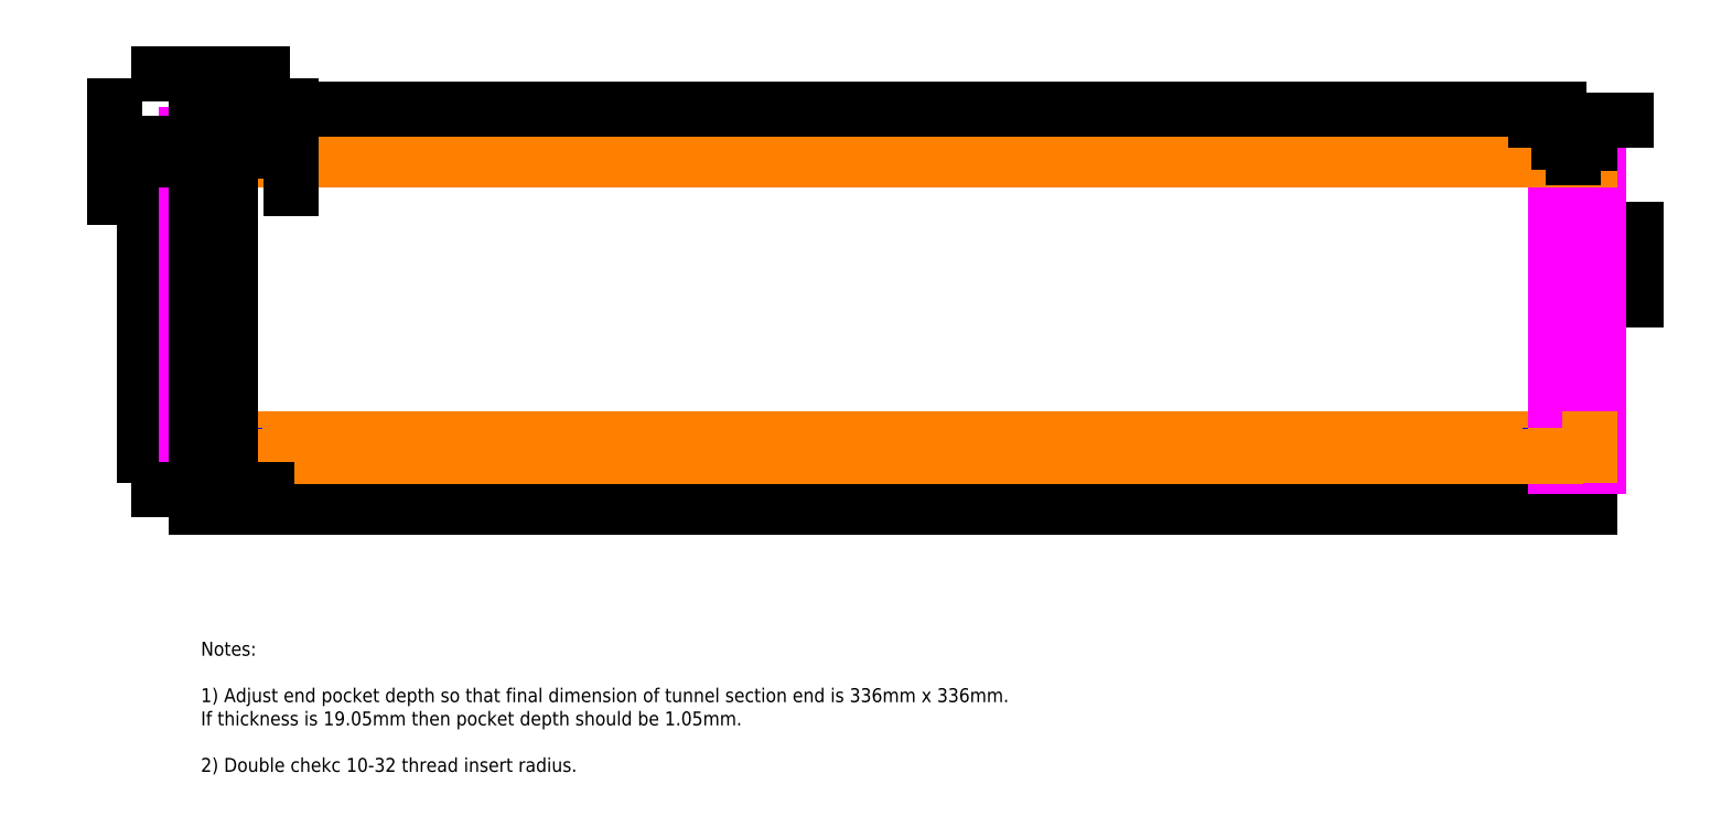
<metadata>
{"format":"dxf","ext":"dxf","renderer":"ezdxf+matplotlib","layout":"modelspace","background":"white","min_lineweight":24,"dpi":150}
</metadata>
<code>
0
SECTION
2
ENTITIES
0
LINE
8
boundary
10
1500
20
1.05
11
1500
21
337.1
0
LINE
8
boundary
10
0
20
337.1
11
0
21
1.05
0
CIRCLE
8
10-32 insert holes
10
17.5
20
169.1
40
3.391
0
CIRCLE
8
10-32 insert holes
10
17.5
20
245.2
40
3.391
0
CIRCLE
8
10-32 insert holes
10
17.5
20
321.4
40
3.391
0
CIRCLE
8
10-32 insert holes
10
17.5
20
92.85
40
3.391
0
CIRCLE
8
10-32 insert holes
10
17.5
20
16.65
40
3.391
0
CIRCLE
8
10-32 insert holes
10
1482
20
169.1
40
3.391
0
CIRCLE
8
10-32 insert holes
10
1482
20
245.2
40
3.391
0
CIRCLE
8
10-32 insert holes
10
1482
20
321.4
40
3.391
0
CIRCLE
8
10-32 insert holes
10
1482
20
92.85
40
3.391
0
CIRCLE
8
10-32 insert holes
10
1482
20
16.65
40
3.391
0
LINE
8
reference
10
1500
20
19.05
11
0
21
19.05
0
DIMENSION
8
dimension
2
*D1
10
1500
20
-54.08
30
0
11
750
21
-44.06
31
0
70
32
71
5
72
0
3
Standard
53
0
210
0
220
0
230
1
13
0
23
1.05
33
0
14
1500
24
1.05
34
0
0
DIMENSION
8
dimension
2
*D2
10
-55.13
20
1.05
30
0
11
-65.16
21
169.1
31
0
70
32
71
5
72
0
3
Standard
53
0
210
0
220
0
230
1
13
0
23
337.1
33
0
14
0
24
1.05
34
0
50
90
0
DIMENSION
8
dimension
2
*D3
10
1550
20
245.2
30
0
11
1540
21
207.2
31
0
70
32
71
5
72
0
3
Standard
53
0
210
0
220
0
230
1
13
1482
23
169.1
33
0
14
1482
24
245.2
34
0
50
90
0
LINE
8
boundary
10
41.6
20
1.05
11
41.6
21
0
0
LINE
8
boundary
10
1458
20
1.05
11
1458
21
0
0
LINE
8
boundary
10
41.6
20
0
11
1458
21
0
0
LINE
8
boundary
10
0
20
1.05
11
41.6
21
1.05
0
LINE
8
boundary
10
1458
20
1.05
11
1500
21
1.05
0
LINE
8
boundary
10
31.6
20
337.1
11
31.6
21
328.6
0
LINE
8
boundary
10
1468
20
337.1
11
1468
21
328.6
0
LINE
8
boundary
10
31.6
20
337.1
11
0
21
337.1
0
LINE
8
boundary
10
1500
20
337.1
11
1468
21
337.1
0
LINE
8
boundary
10
31.6
20
328.6
11
1468
21
328.6
0
LINE
8
end pocket
10
-10
20
-10
11
36.6
21
-10
0
LINE
8
end pocket
10
36.6
20
-10
11
36.6
21
347.1
0
LINE
8
end pocket
10
36.6
20
347.1
11
-10
21
347.1
0
LINE
8
end pocket
10
-10
20
347.1
11
-10
21
-10
0
LINE
8
end pocket
10
1510
20
-10
11
1463
21
-10
0
LINE
8
end pocket
10
1463
20
-10
11
1463
21
347.1
0
LINE
8
end pocket
10
1463
20
347.1
11
1510
21
347.1
0
LINE
8
end pocket
10
1510
20
347.1
11
1510
21
-10
0
LINE
8
reference
10
0
20
1.05
11
36.6
21
1.05
0
LINE
8
reference
10
36.6
20
1.05
11
36.6
21
0
0
LINE
8
reference
10
1500
20
1.05
11
1463
21
1.05
0
LINE
8
reference
10
1463
20
1.05
11
1463
21
0
0
LINE
8
reference
10
1500
20
1.05
11
1500
21
19.05
0
LINE
8
reference
10
0
20
19.05
11
0
21
1.05
0
LINE
8
reference
10
36.6
20
0
11
1463
21
0
0
LINE
8
reference
10
32.6
20
319.1
11
32.6
21
338.1
0
LINE
8
reference
10
32.6
20
338.1
11
1467
21
338.1
0
LINE
8
reference
10
1467
20
319.1
11
32.6
21
319.1
0
LINE
8
reference
10
1467
20
338.1
11
1467
21
319.1
0
LINE
8
reference
10
0
20
337.1
11
31.6
21
337.1
0
LINE
8
reference
10
31.6
20
337.1
11
31.6
21
319.1
0
LINE
8
reference
10
31.6
20
319.1
11
0
21
319.1
0
LINE
8
reference
10
0
20
319.1
11
0
21
337.1
0
LINE
8
reference
10
1500
20
337.1
11
1468
21
337.1
0
LINE
8
reference
10
1468
20
337.1
11
1468
21
319.1
0
LINE
8
reference
10
1468
20
319.1
11
1500
21
319.1
0
LINE
8
reference
10
1500
20
319.1
11
1500
21
337.1
0
DIMENSION
8
dimension
2
*D4
10
1467
20
374.4
30
0
11
750
21
384.4
31
0
70
32
71
5
3
Standard
53
0
210
0
220
0
230
1
13
32.6
23
338.1
33
0
14
1467
24
338.1
34
0
0
DIMENSION
8
dimension
2
*D5
10
1500
20
362.3
30
0
11
1491
21
372.3
31
0
70
32
71
5
72
0
3
Standard
53
0
210
0
220
0
230
1
13
1482
23
321.4
33
0
14
1500
24
337.1
34
0
0
DIMENSION
8
dimension
2
*D6
10
-2.279e-14
20
-35.16
30
0
11
18.3
21
-25.13
31
0
70
32
71
5
72
0
3
Standard
53
0
210
0
220
0
230
1
13
36.6
23
347.1
33
0
14
0
24
337.1
34
0
0
DIMENSION
8
dimension
2
*D7
10
102.1
20
328.6
30
0
11
92.03
21
332.8
31
0
70
32
71
5
72
0
3
Standard
53
0
210
0
220
0
230
1
13
31.6
23
337.1
33
0
14
31.6
24
328.6
34
0
50
90
0
DIMENSION
8
dimension
2
*D8
10
4.589e-15
20
412
30
0
11
15.8
21
422
31
0
70
32
71
5
72
0
3
Standard
53
0
210
0
220
0
230
1
13
31.6
23
337.1
33
0
14
0
24
337.1
34
0
0
DIMENSION
8
dimension
2
*D9
10
-87
20
337.1
30
0
11
-97.03
21
328.1
31
0
70
32
71
5
72
0
3
Standard
53
0
210
0
220
0
230
1
13
0
23
319.1
33
0
14
0
24
337.1
34
0
50
90
0
MTEXT
8
notes
10
5.377
20
-199.2
30
0
40
15
41
978.3
71
1
72
1
1
Notes:\P\P1) Adjust end pocket depth so that final dimension of tunnel section end is 336mm x 336mm. \PIf thickness is 19.05mm then pocket depth should be 1.05mm. \P\P2) Double chekc 10-32 thread insert radius.
7

210
0
220
0
230
1
50
0
73
2
44
1
0
ENDSEC
0
EOF

</code>
